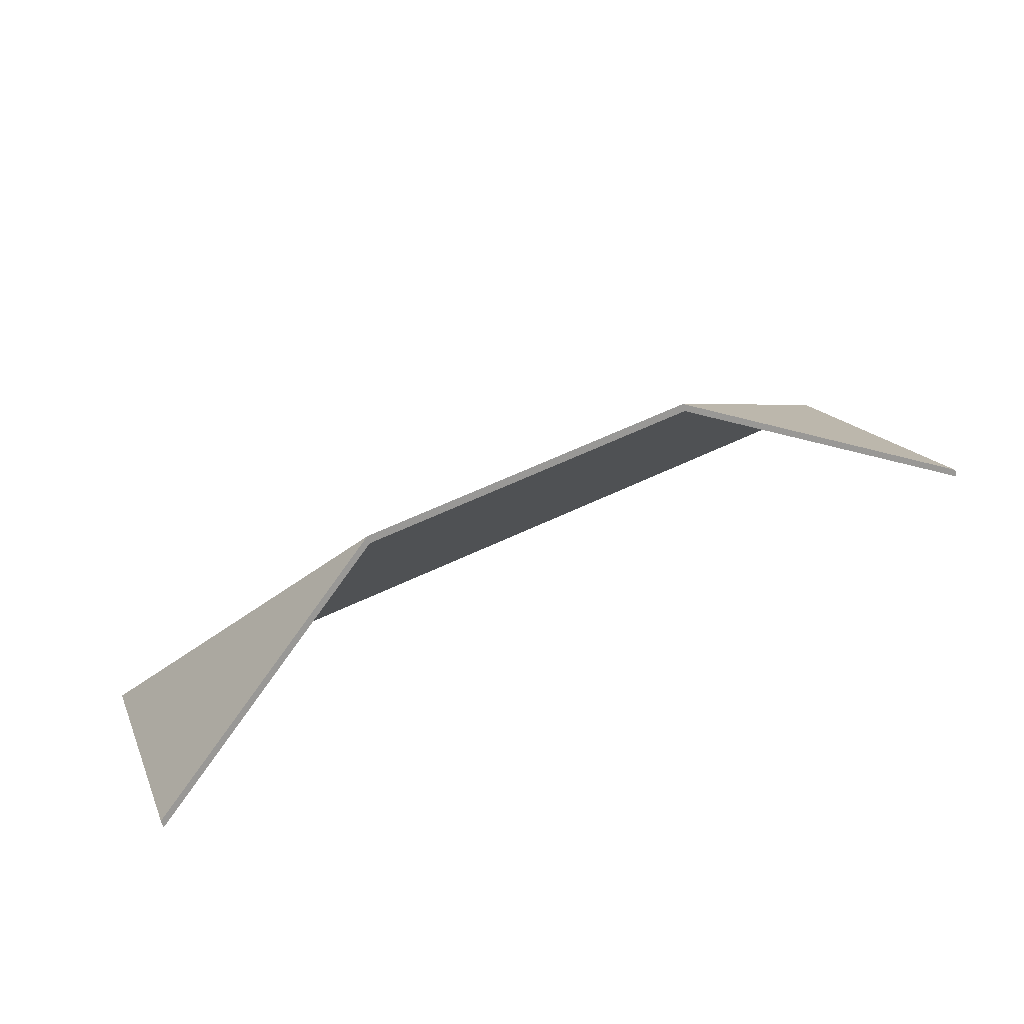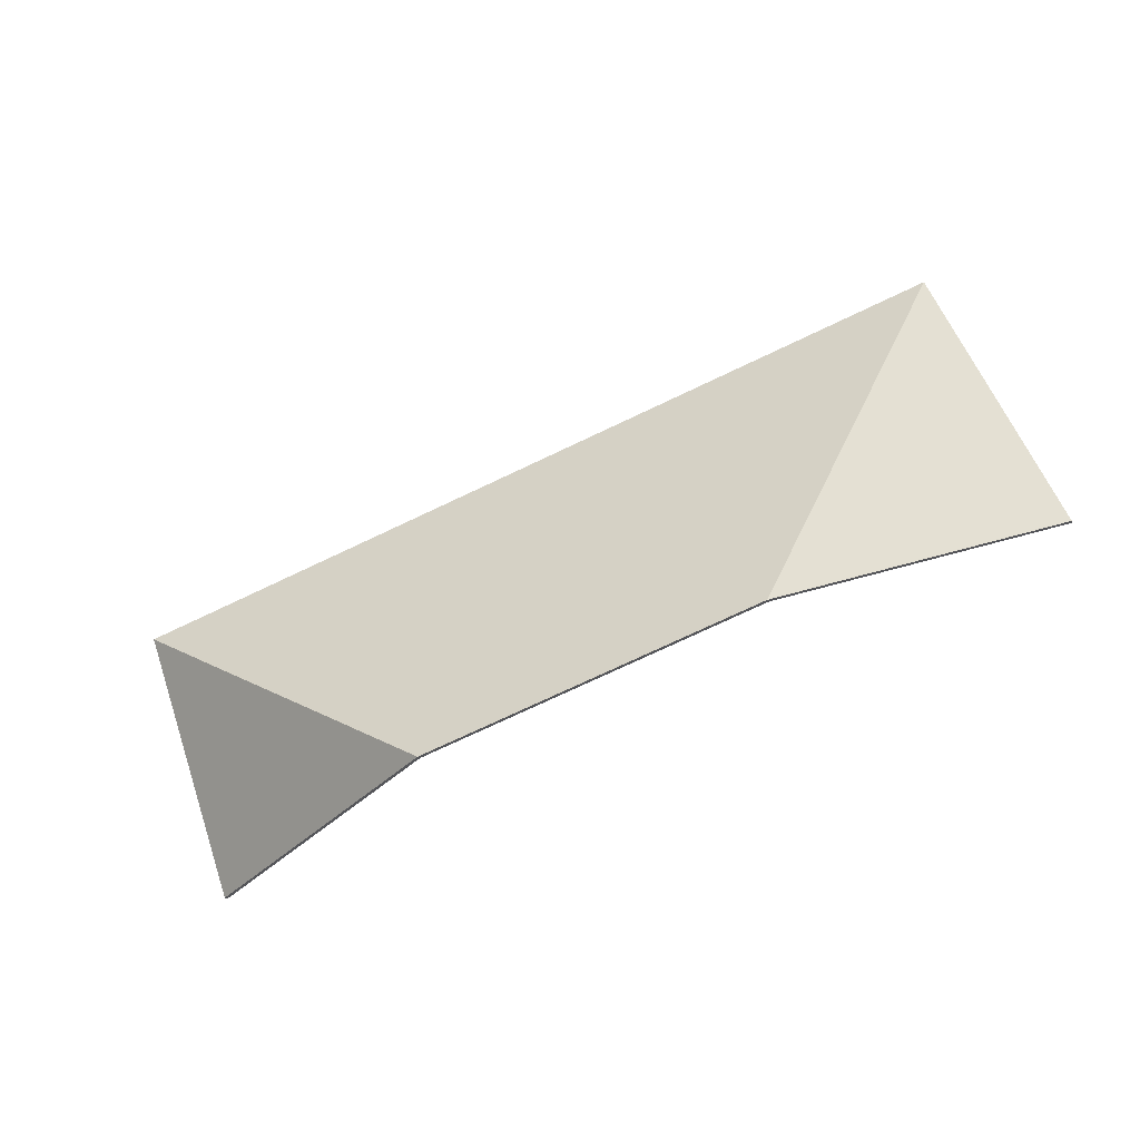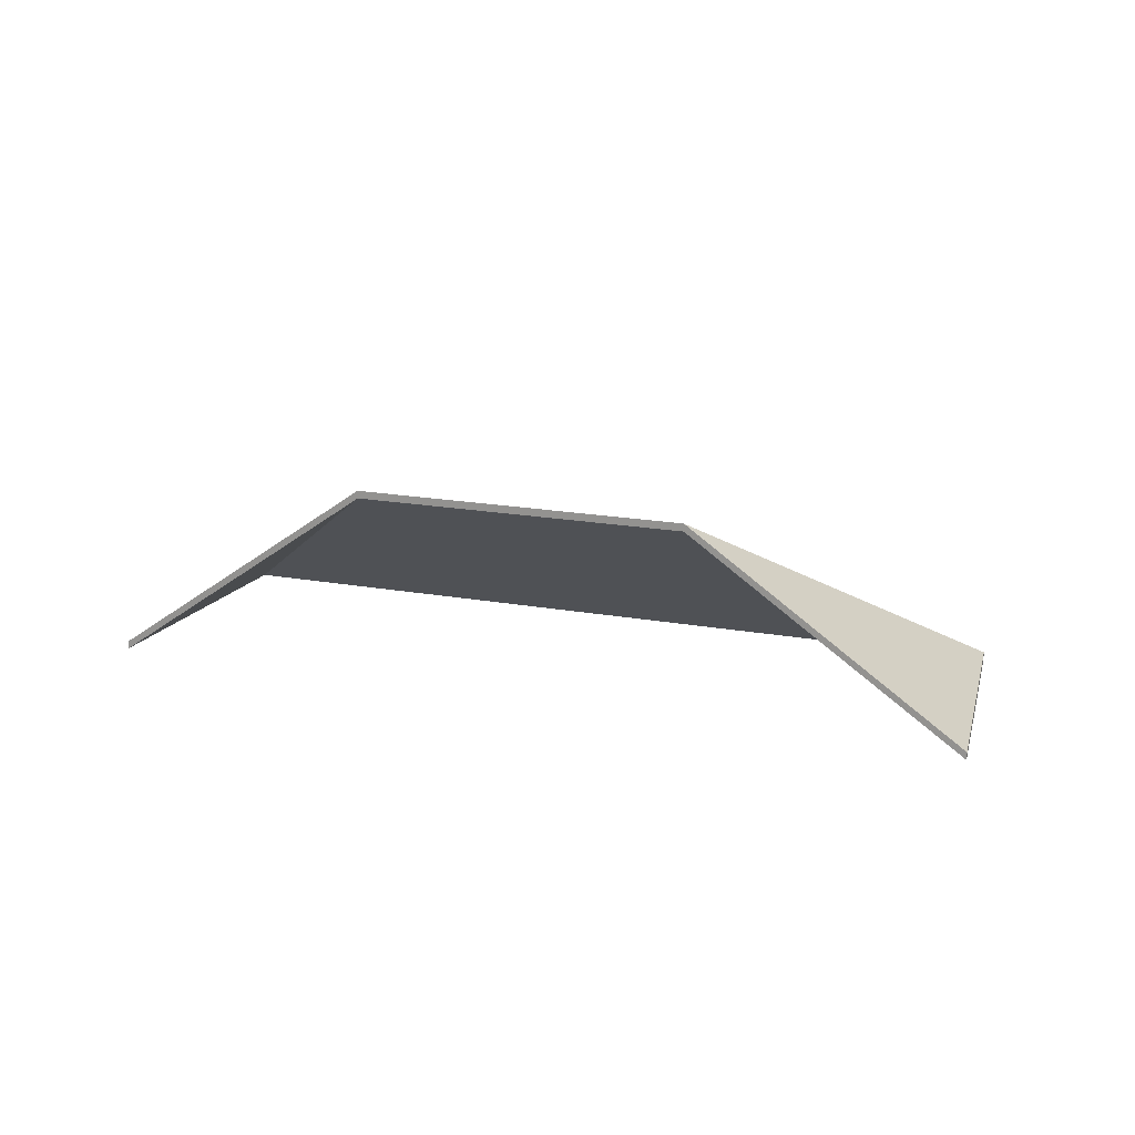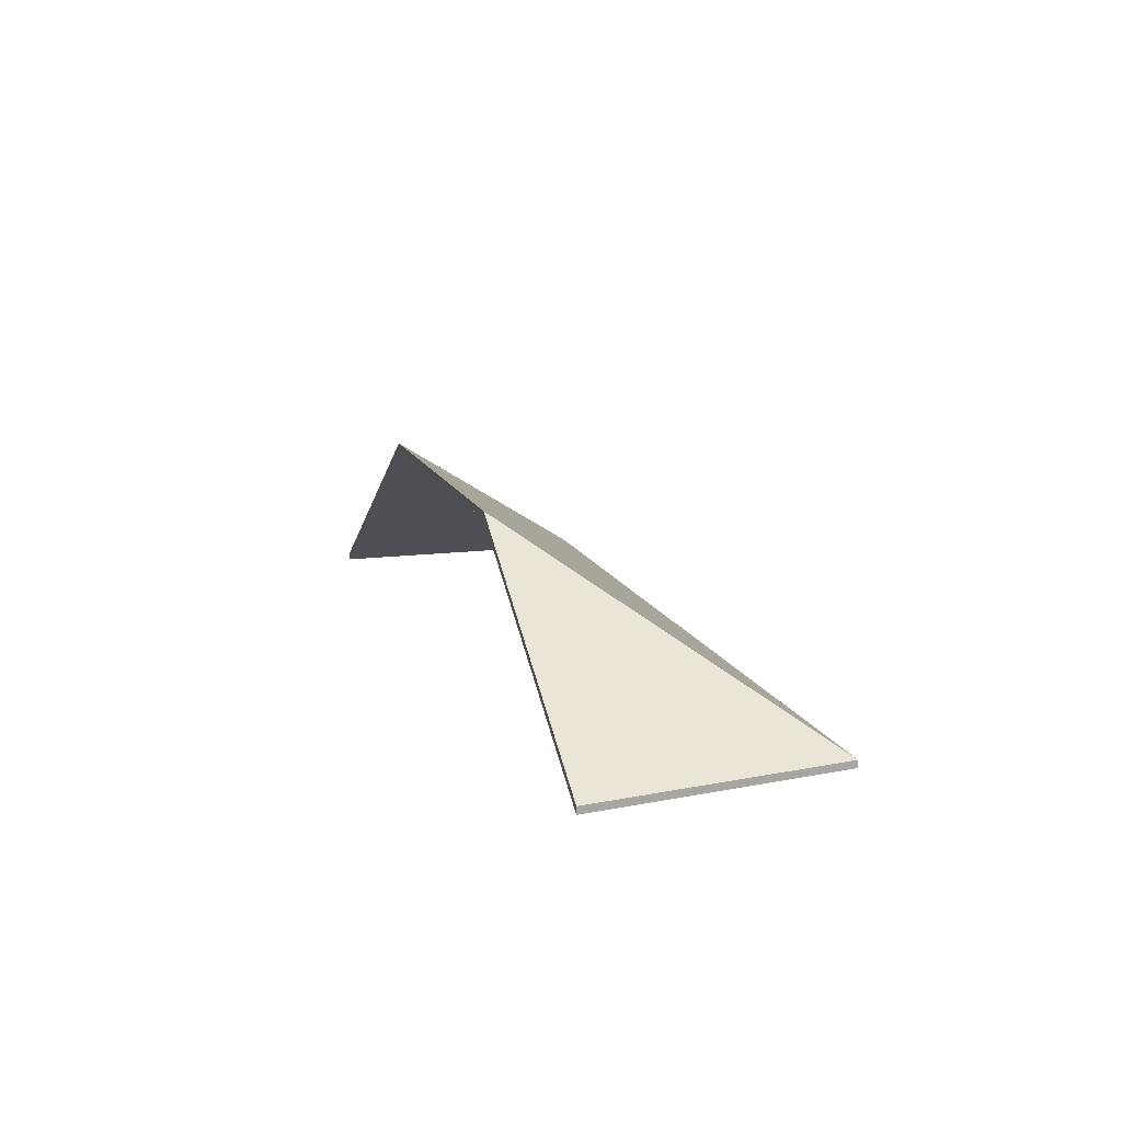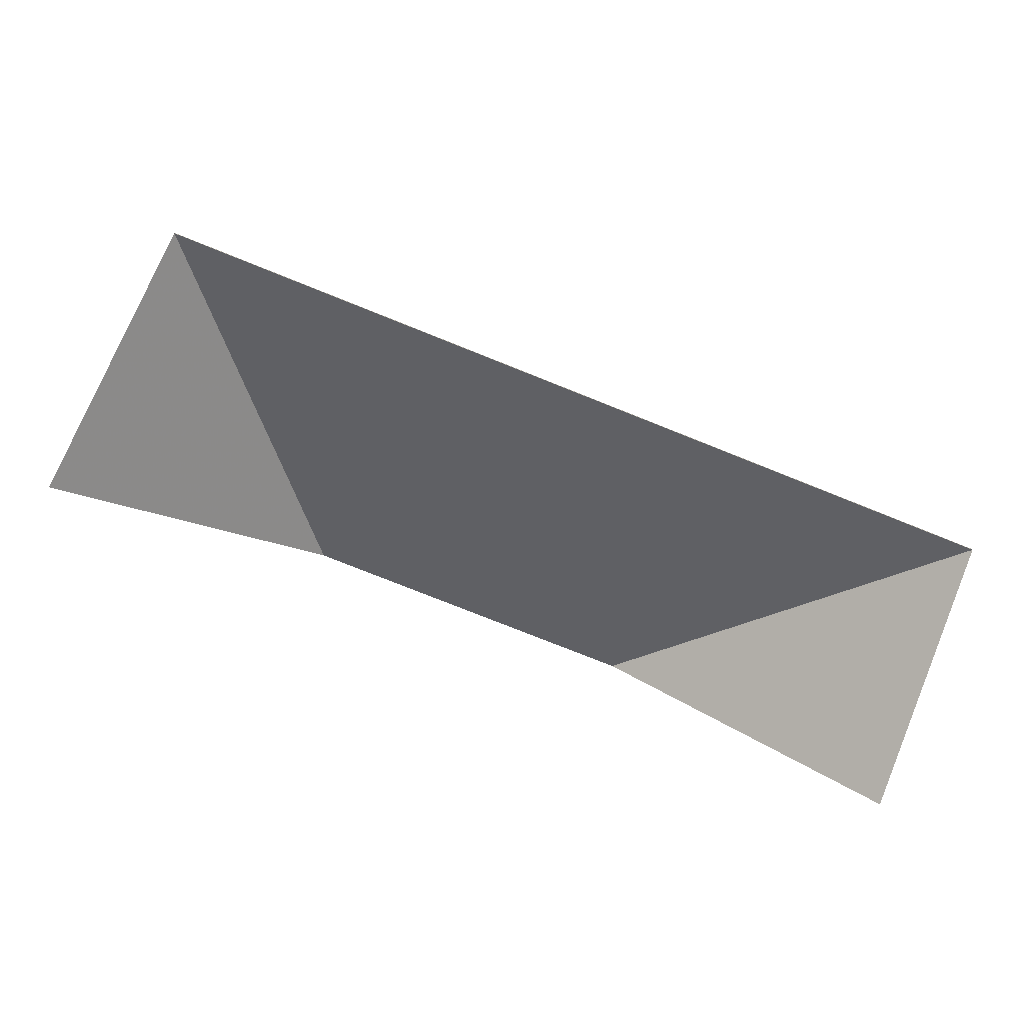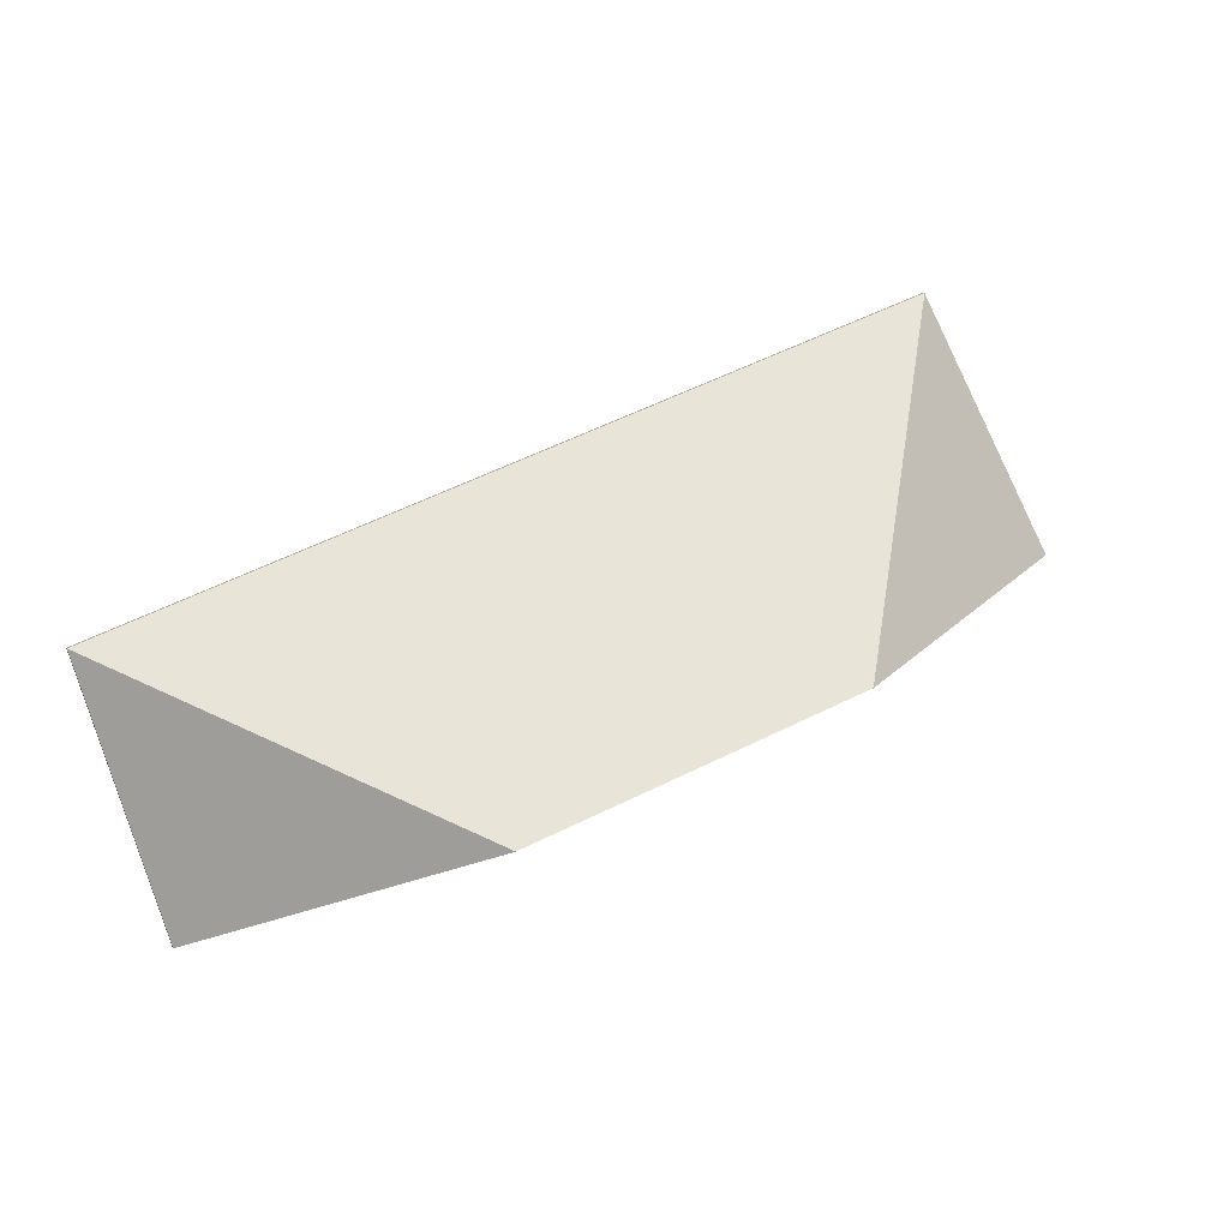
<metadata>
{"format":"obj","ext":"obj","renderer":"f3d","projection":"perspective","resolution":1024,"background":"white","views":[{"elev":-63.4,"azim":-165.1,"up":"+Z"},{"elev":-13.1,"azim":-166.3,"up":"+Z"},{"elev":17.8,"azim":-138.4,"up":"+Y"},{"elev":14.8,"azim":-86.3,"up":"+Y"},{"elev":8.6,"azim":-2.5,"up":"+Z"},{"elev":3.7,"azim":163.3,"up":"+Z"}]}
</metadata>
<code>
v 5.565 -0.05335 1.618
v 5.64 -0.1095 1.588
v 5.64 -0.1118 1.588
v 5.565 -0.05562 1.618
v 5.64 -0.1095 1.588
v 5.665 -0.1095 1.664
v 5.665 -0.1118 1.664
v 5.64 -0.1118 1.588
v 5.665 -0.1095 1.664
v 5.565 -0.05335 1.618
v 5.565 -0.05562 1.618
v 5.665 -0.1118 1.664
v 5.64 -0.1095 1.588
v 5.565 -0.05335 1.618
v 5.665 -0.1095 1.664
v 5.665 -0.1118 1.664
v 5.565 -0.05562 1.618
v 5.64 -0.1118 1.588
v 5.565 -0.05335 1.618
v 5.665 -0.1095 1.664
v 5.665 -0.1118 1.664
v 5.565 -0.05562 1.618
v 5.474 -0.05334 1.655
v 5.565 -0.05335 1.618
v 5.565 -0.05562 1.618
v 5.474 -0.05562 1.655
v 5.665 -0.1095 1.664
v 5.436 -0.1095 1.756
v 5.436 -0.1118 1.756
v 5.665 -0.1118 1.664
v 5.436 -0.1095 1.756
v 5.474 -0.05334 1.655
v 5.474 -0.05562 1.655
v 5.436 -0.1118 1.756
v 5.565 -0.05335 1.618
v 5.474 -0.05334 1.655
v 5.436 -0.1095 1.756
v 5.665 -0.1095 1.664
v 5.436 -0.1118 1.756
v 5.474 -0.05562 1.655
v 5.565 -0.05562 1.618
v 5.665 -0.1118 1.664
v 5.474 -0.05334 1.655
v 5.436 -0.1095 1.756
v 5.436 -0.1118 1.756
v 5.474 -0.05562 1.655
v 5.436 -0.1095 1.756
v 5.399 -0.1095 1.684
v 5.399 -0.1118 1.684
v 5.436 -0.1118 1.756
v 5.399 -0.1095 1.684
v 5.474 -0.05334 1.655
v 5.474 -0.05562 1.655
v 5.399 -0.1118 1.684
v 5.436 -0.1095 1.756
v 5.474 -0.05334 1.655
v 5.399 -0.1095 1.684
v 5.399 -0.1118 1.684
v 5.474 -0.05562 1.655
v 5.436 -0.1118 1.756
f 1 2 3
f 1 3 4
f 5 6 7
f 5 7 8
f 9 10 11
f 9 11 12
f 13 14 15
f 16 17 18
f 19 20 21
f 19 21 22
f 23 24 25
f 23 25 26
f 27 28 29
f 27 29 30
f 31 32 33
f 31 33 34
f 35 36 37
f 35 37 38
f 39 40 41
f 39 41 42
f 43 44 45
f 43 45 46
f 47 48 49
f 47 49 50
f 51 52 53
f 51 53 54
f 55 56 57
f 58 59 60

</code>
